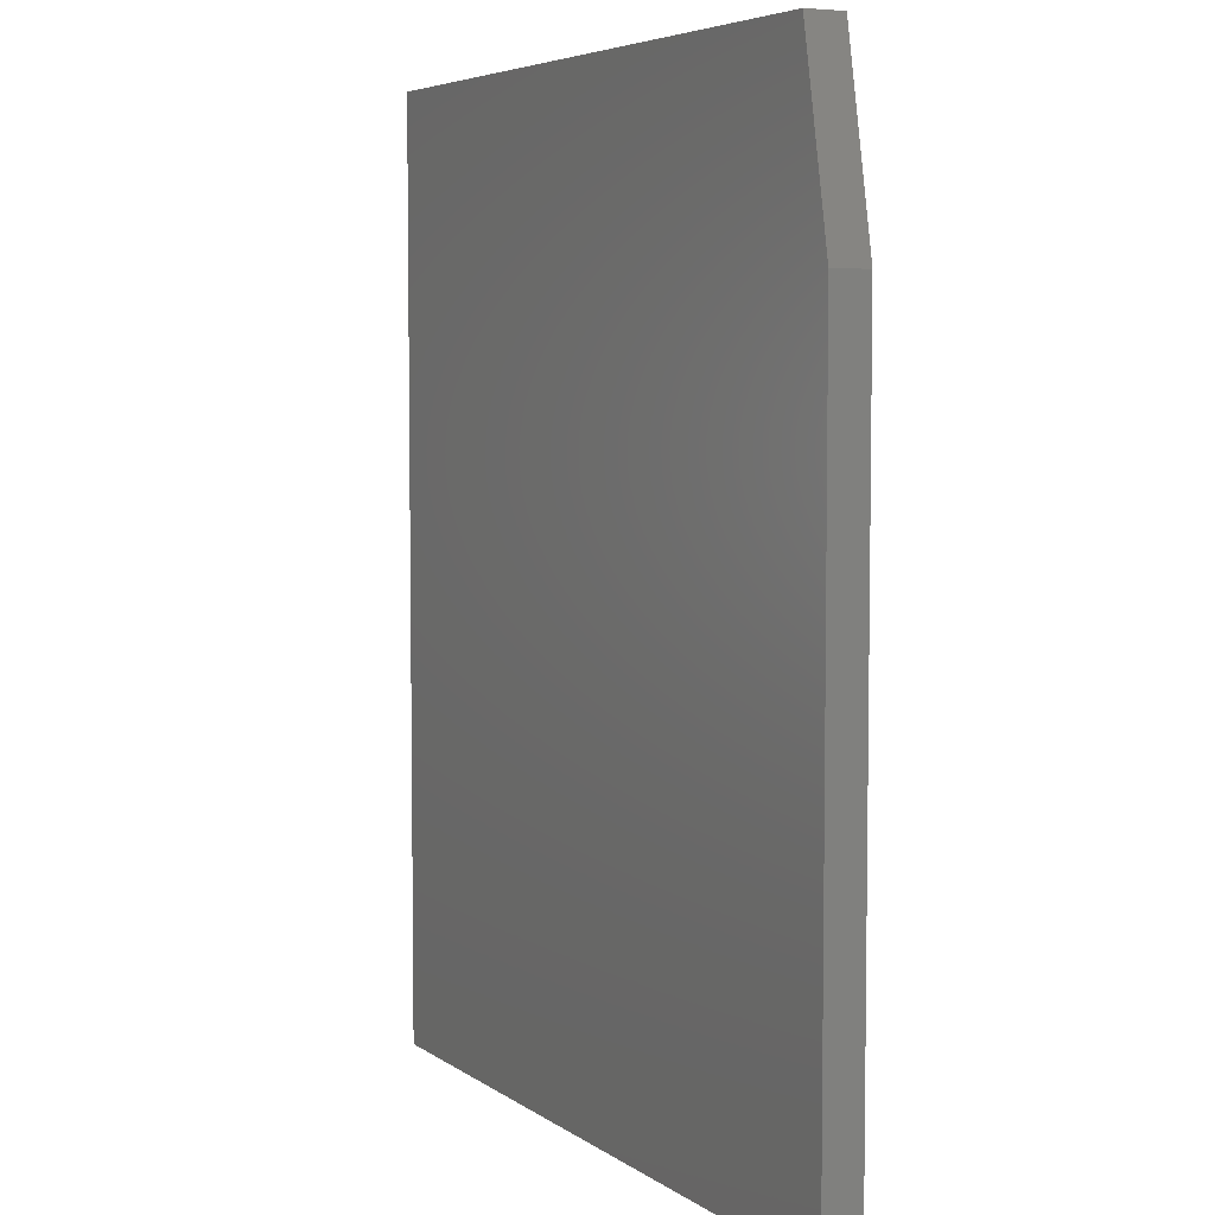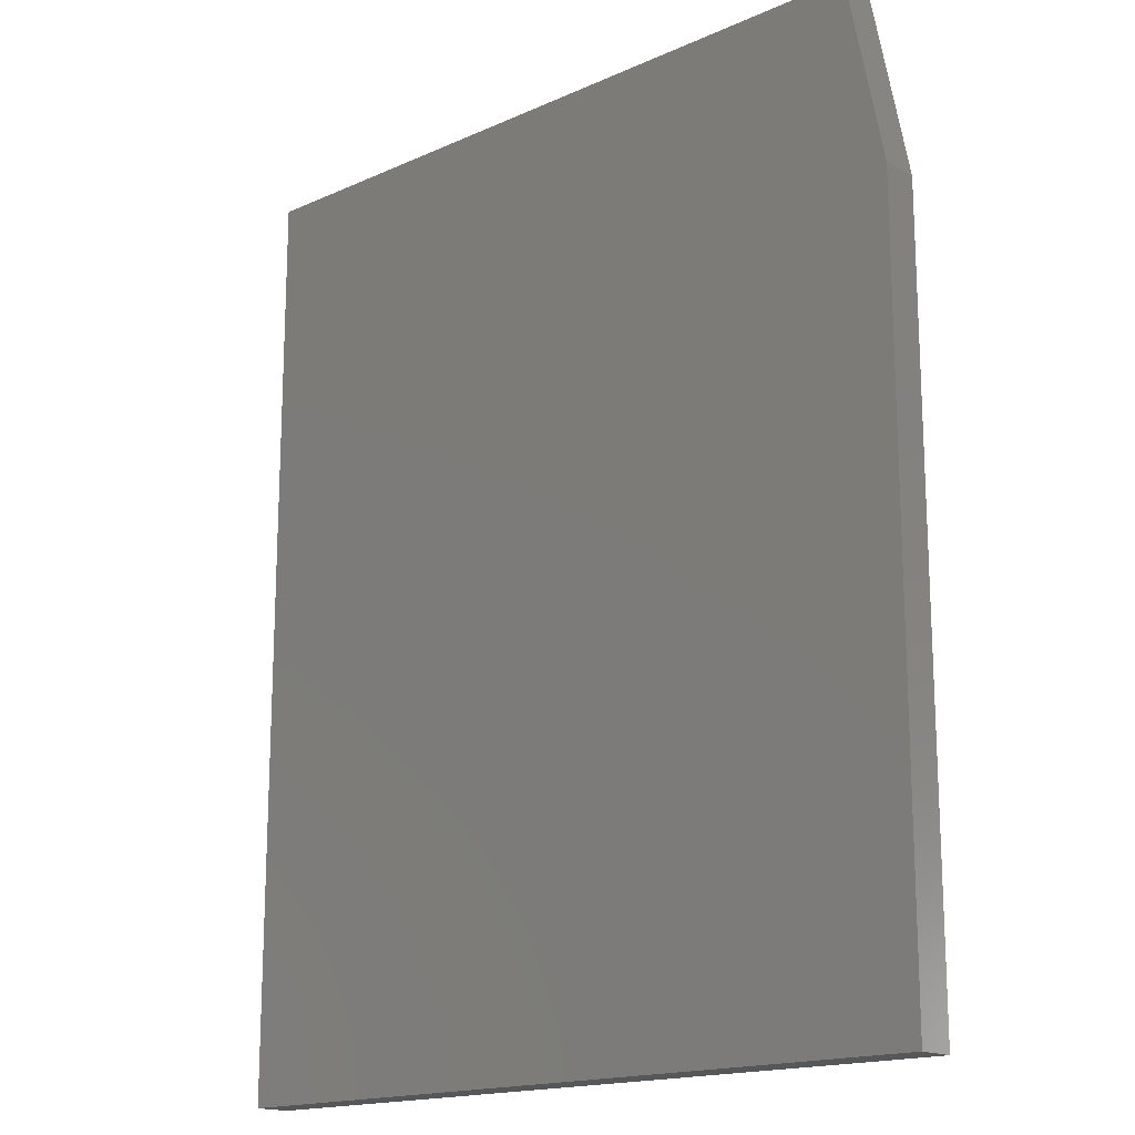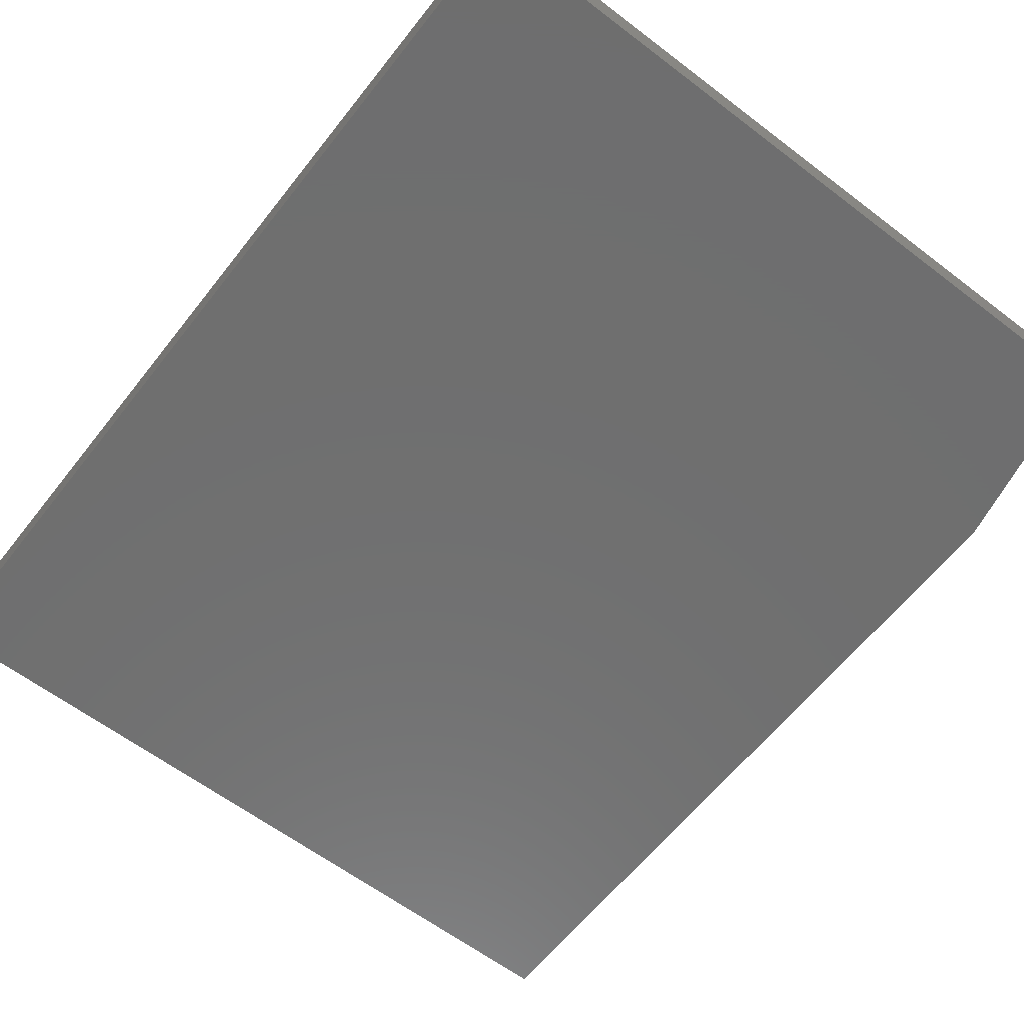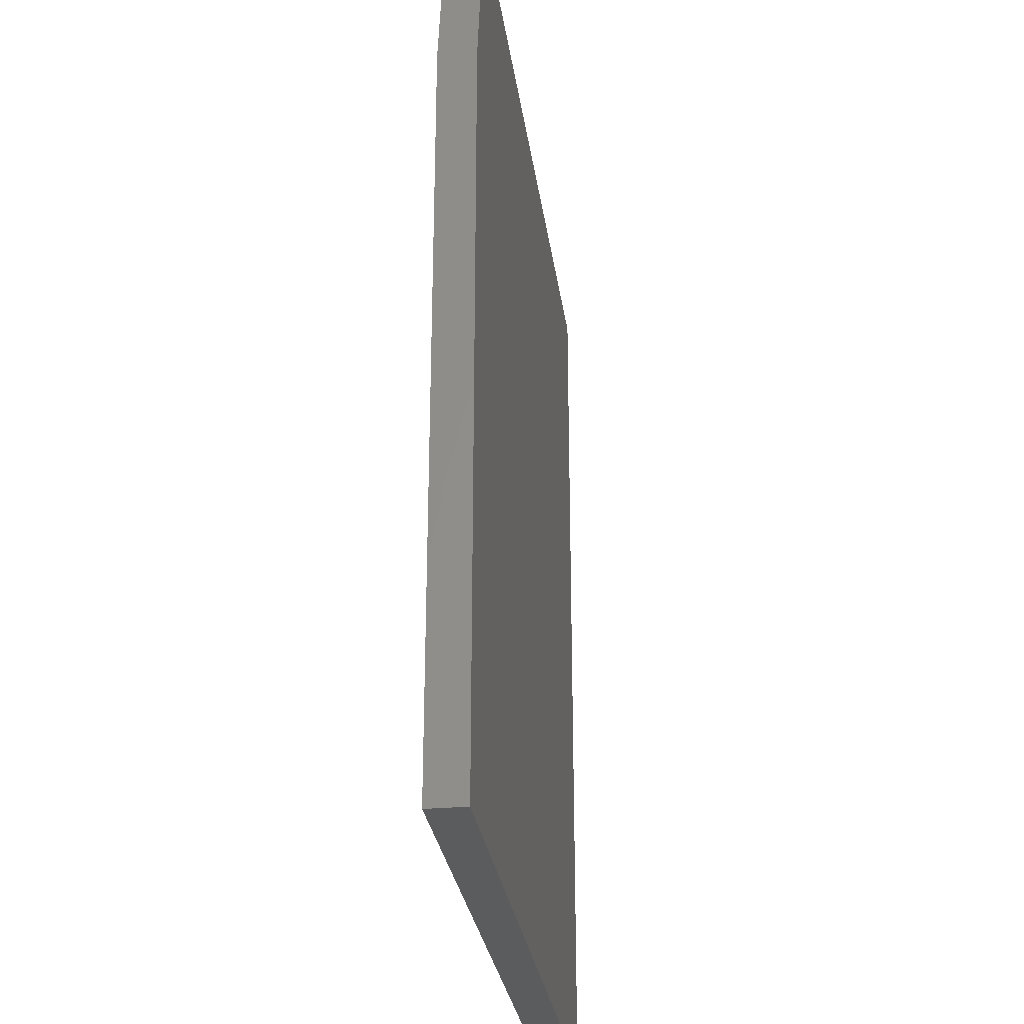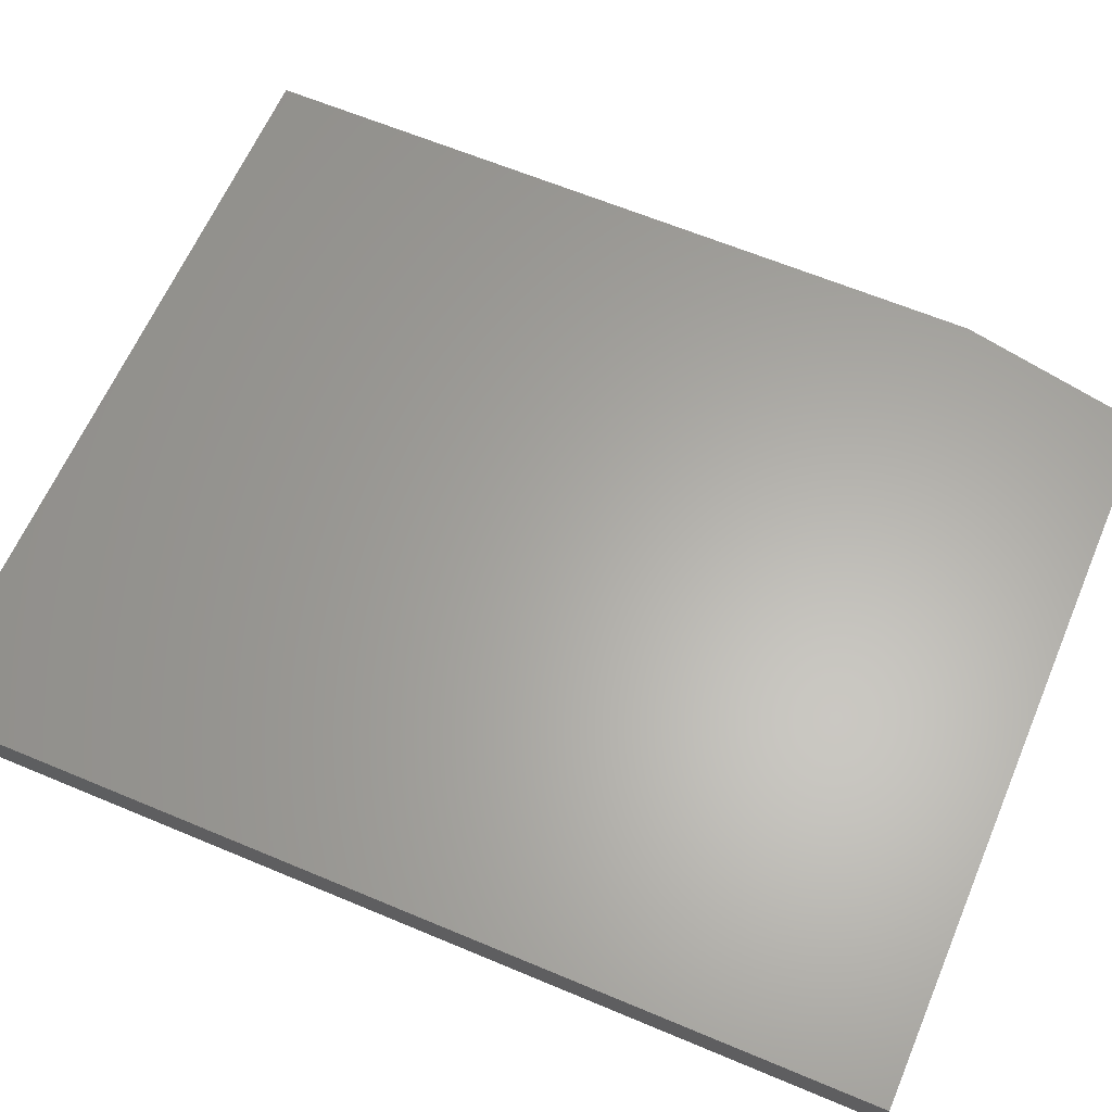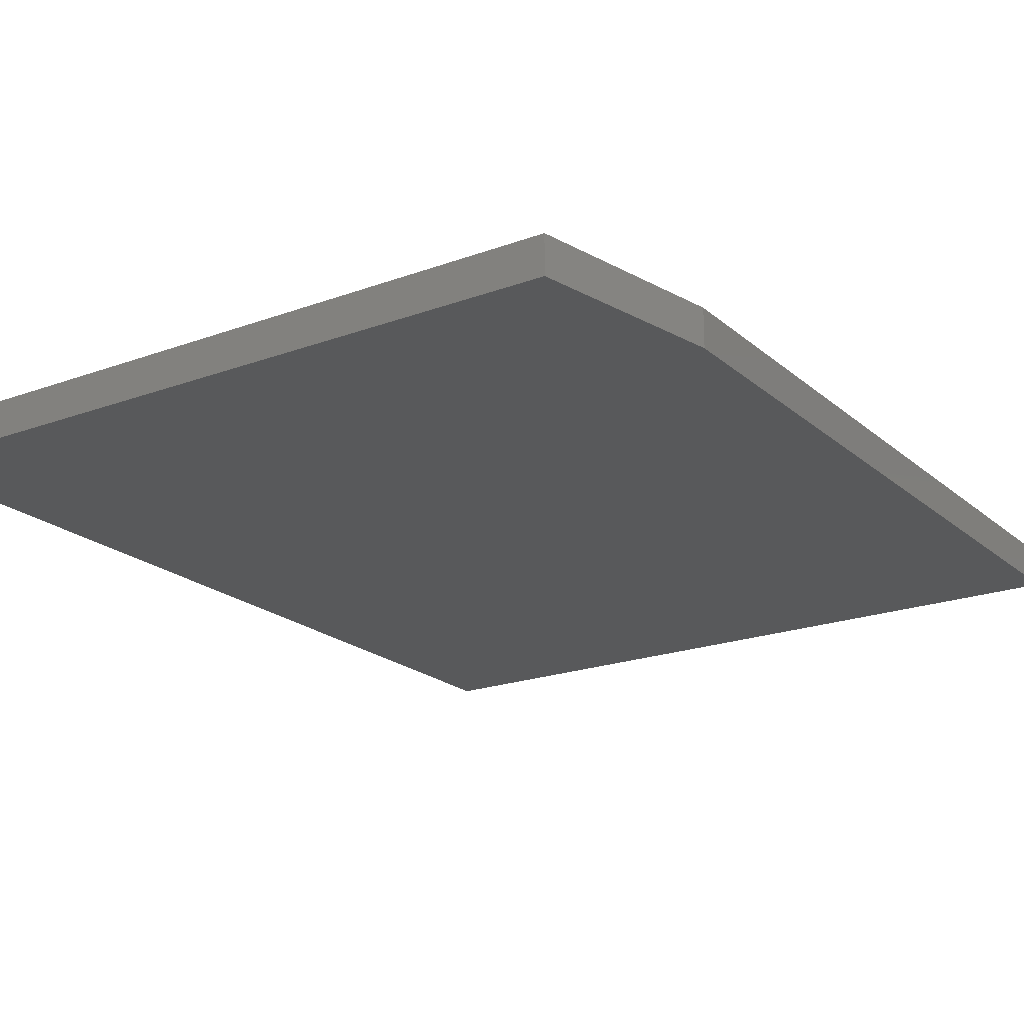
<metadata>
{"format":"stl","ext":"stl","renderer":"f3d","projection":"perspective","resolution":1024,"background":"white","views":[{"elev":5.4,"azim":62.5,"up":"+Z"},{"elev":-16.8,"azim":42.0,"up":"+Z"},{"elev":-61.0,"azim":-37.9,"up":"+Y"},{"elev":-28.6,"azim":97.7,"up":"+Z"},{"elev":62.8,"azim":-66.9,"up":"+Y"},{"elev":-20.5,"azim":33.8,"up":"+Y"}]}
</metadata>
<code>
# stl→obj: 10 verts, 16 faces
v -0.4658 -0.01562 0.2211
v -0.15 -0.01562 0.2211
v -0.4658 -0.01562 0.6079
v -0.15 -0.01562 0.5298
v -0.1656 -0.01562 0.6079
v -0.1656 6.488e-17 0.6079
v -0.15 6.661e-17 0.5298
v -0.4658 3.155e-17 0.6079
v -0.15 6.661e-17 0.2211
v -0.4658 3.155e-17 0.2211
f 1 2 3
f 3 2 4
f 3 4 5
f 6 7 8
f 8 7 9
f 8 9 10
f 5 6 3
f 3 6 8
f 2 9 4
f 4 9 7
f 5 4 6
f 6 4 7
f 3 8 1
f 1 8 10
f 1 10 2
f 2 10 9

</code>
